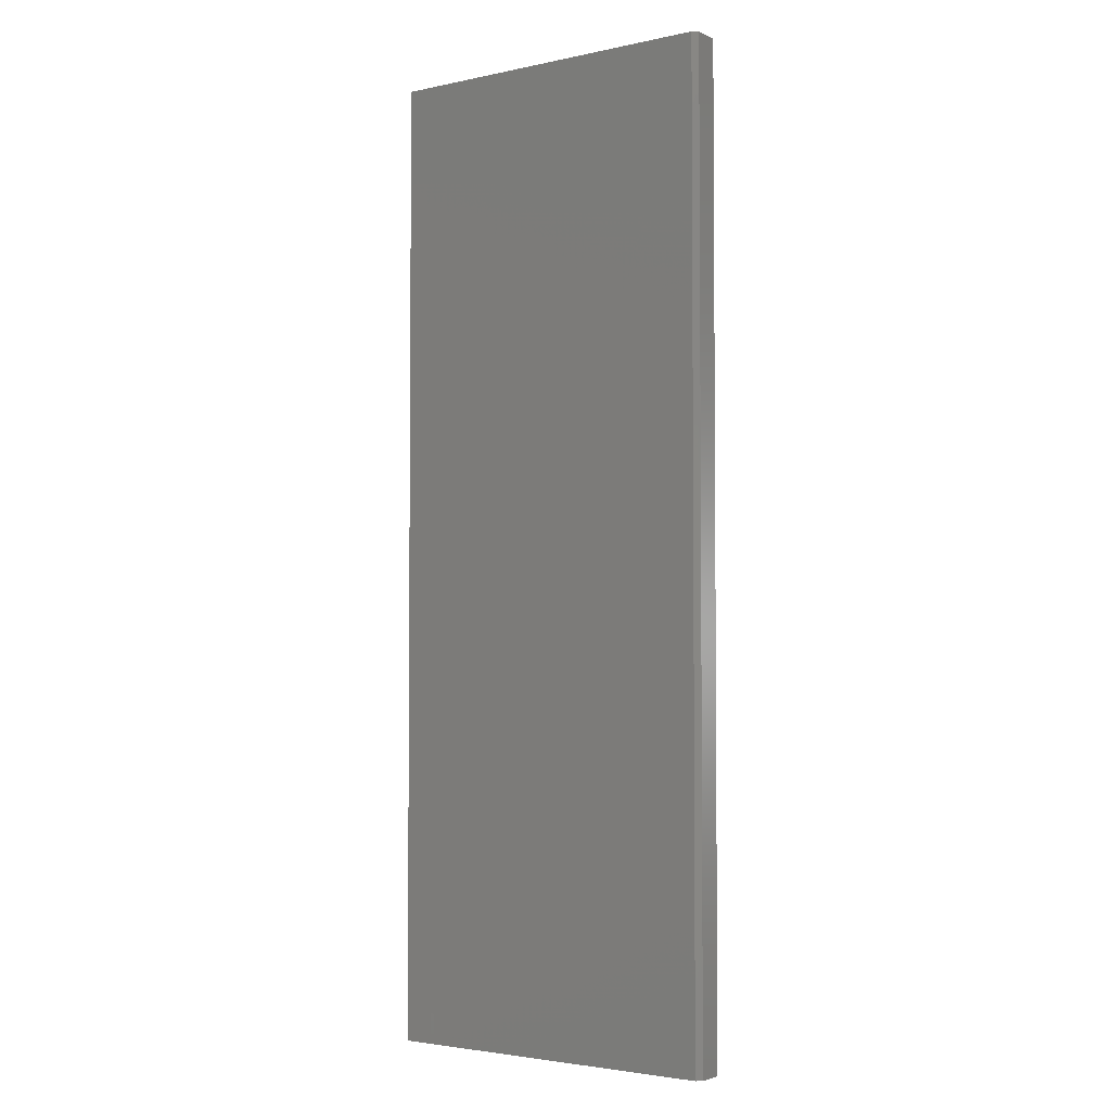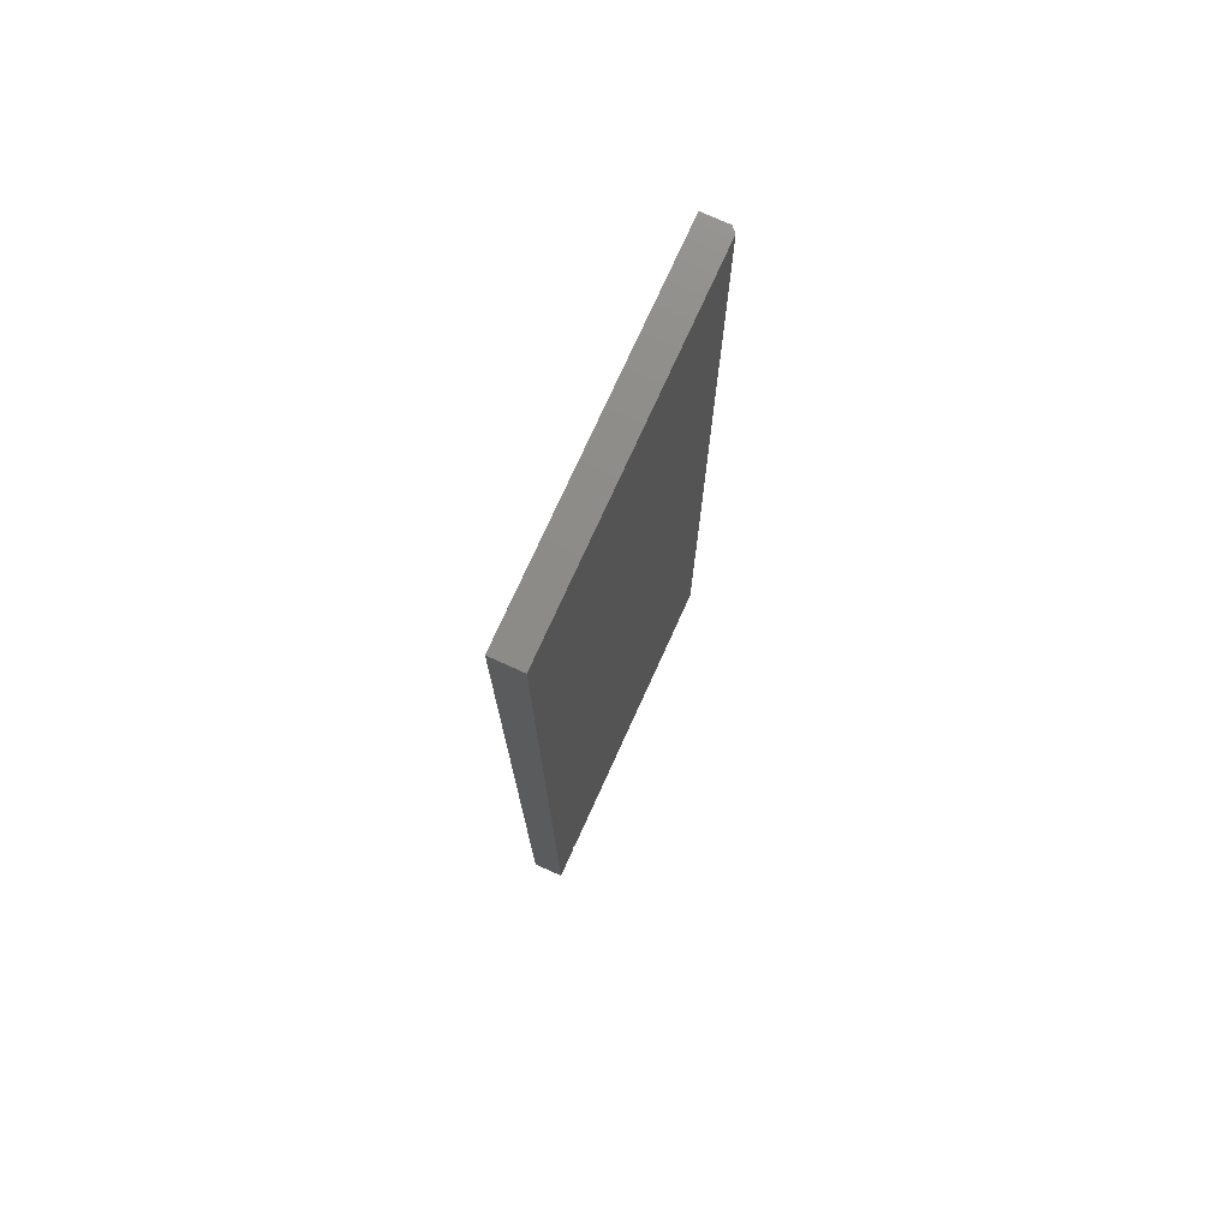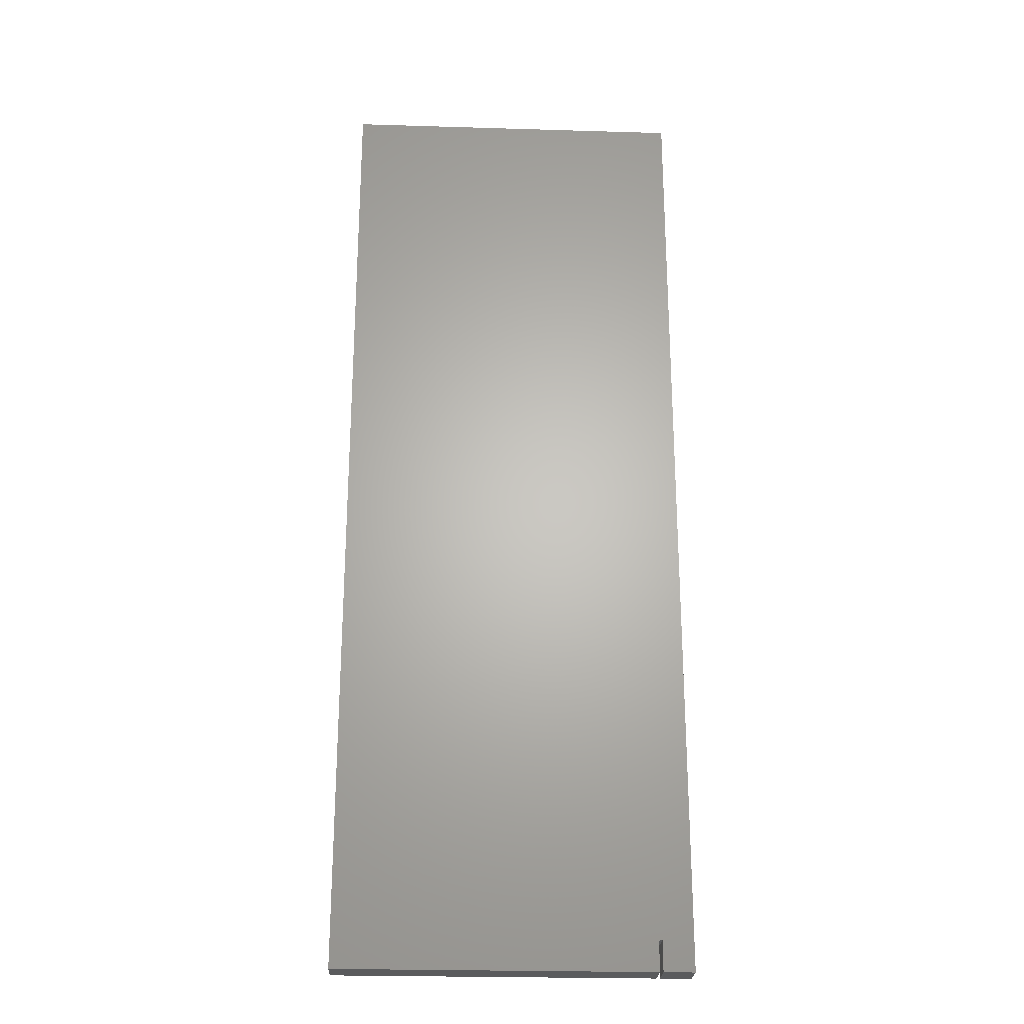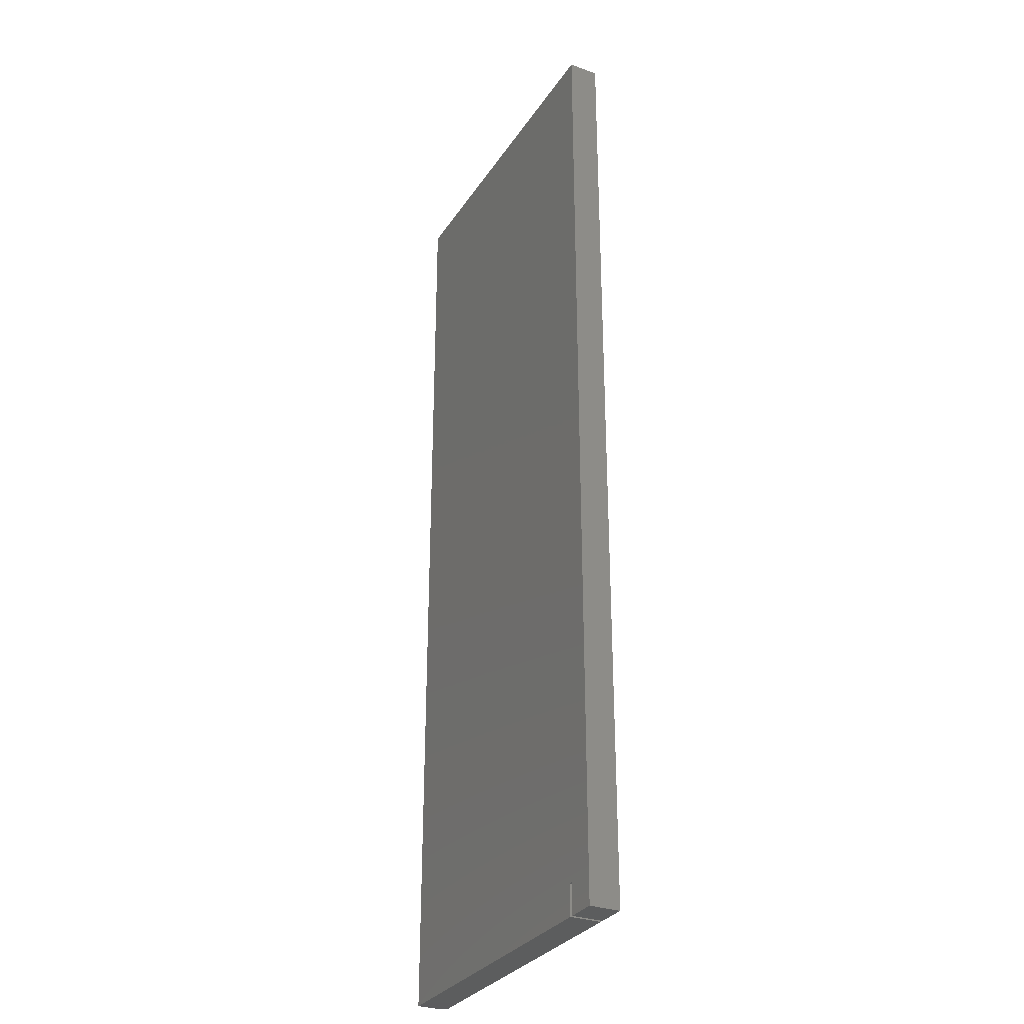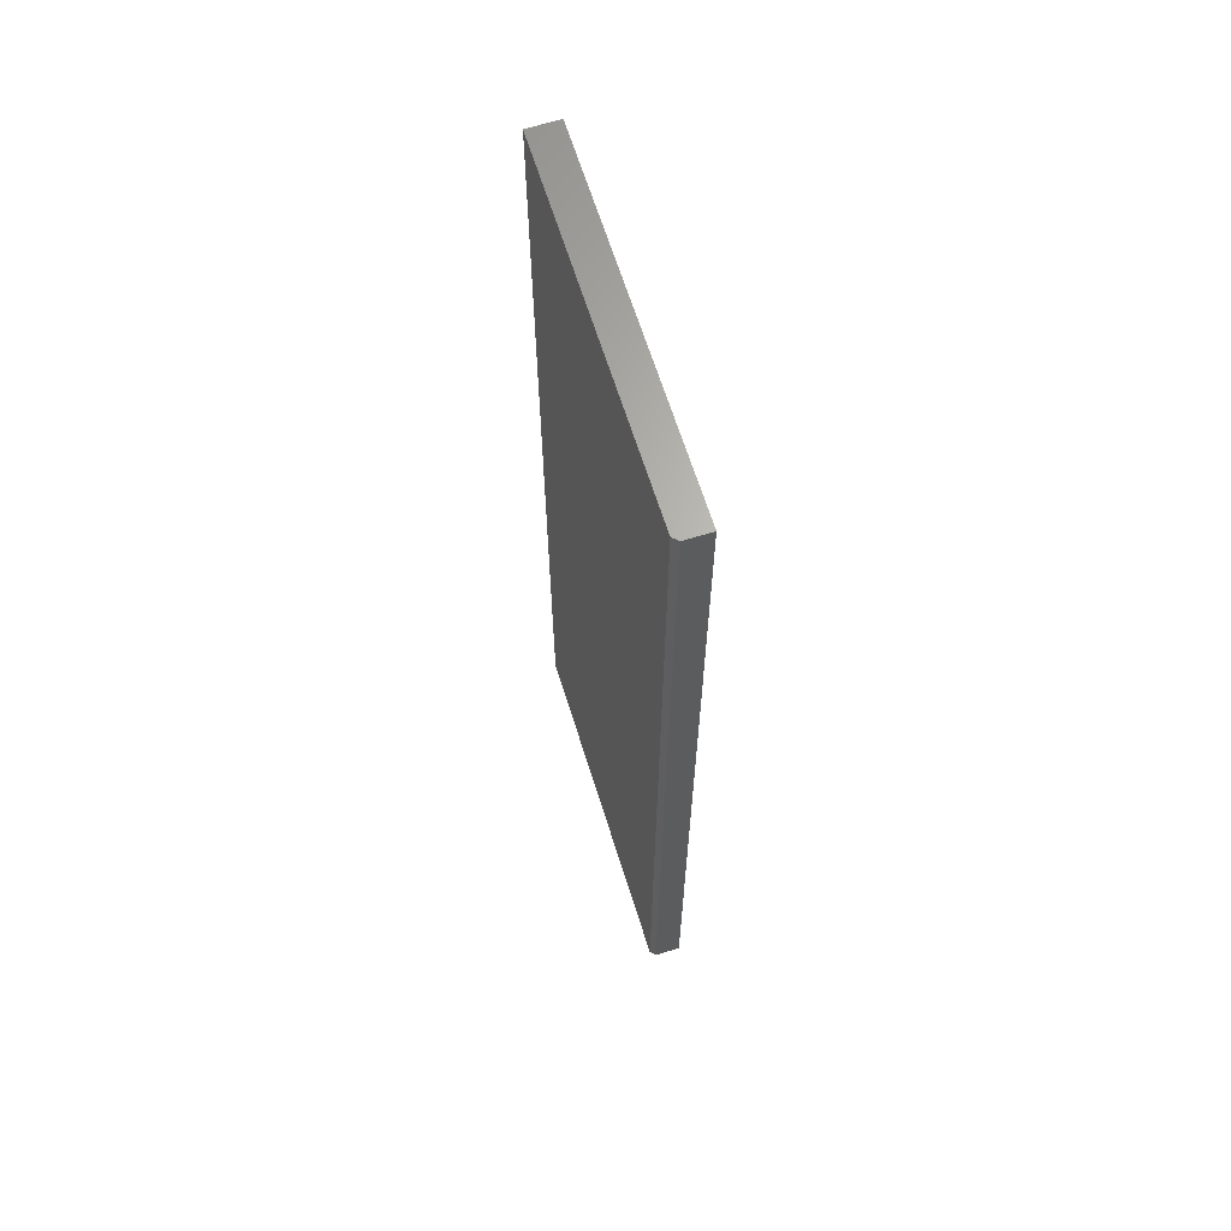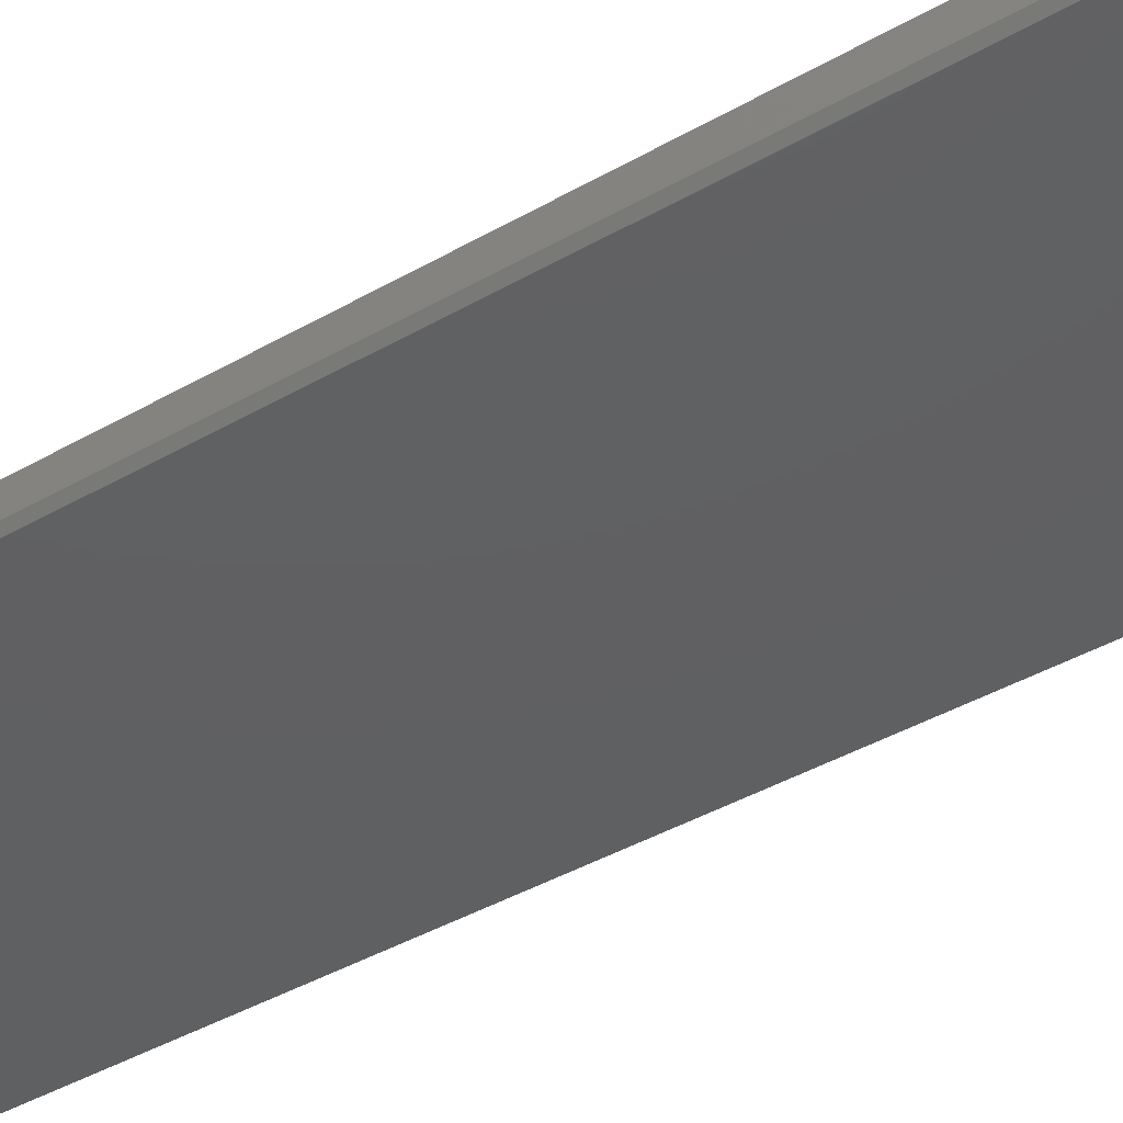
<metadata>
{"format":"stl","ext":"stl","renderer":"f3d","projection":"perspective","resolution":1024,"background":"white","views":[{"elev":-3.1,"azim":-143.9,"up":"+Y"},{"elev":75.6,"azim":114.4,"up":"+Y"},{"elev":-25.1,"azim":-2.8,"up":"+Y"},{"elev":-30.4,"azim":62.6,"up":"+Y"},{"elev":65.4,"azim":-107.4,"up":"+Y"},{"elev":-40.9,"azim":-54.8,"up":"+Z"}]}
</metadata>
<code>
# stl→obj: 18 verts, 32 faces
v 0.2238 -0.7031 -0.04688
v 0.2188 -0.7039 -0.04688
v 0.2712 0.75 -0.04688
v 0.2712 -0.75 -0.04688
v 0.2238 -0.75 -0.04688
v -0.2578 0.75 -0.04688
v 0.2188 -0.75 -0.04688
v -0.2578 -0.75 -0.04688
v 0.2238 -0.7031 0
v 0.2238 -0.75 0
v 0.2712 -0.75 0
v 0.2712 0.75 0
v 0.2188 -0.7039 0
v -0.2656 -0.75 0
v 0.2188 -0.75 0
v -0.2656 0.75 0
v -0.2656 0.75 -0.03906
v -0.2656 -0.75 -0.03906
f 1 2 3
f 1 3 4
f 1 4 5
f 3 2 6
f 6 2 7
f 6 7 8
f 9 10 11
f 9 11 12
f 9 12 13
f 14 15 16
f 16 15 13
f 16 13 12
f 2 1 13
f 13 1 9
f 15 7 13
f 13 7 2
f 1 5 9
f 9 5 10
f 6 8 17
f 17 8 18
f 17 18 16
f 16 18 14
f 18 8 14
f 14 8 7
f 14 7 15
f 17 16 6
f 6 16 12
f 6 12 3
f 4 3 11
f 11 3 12
f 5 4 10
f 10 4 11

</code>
